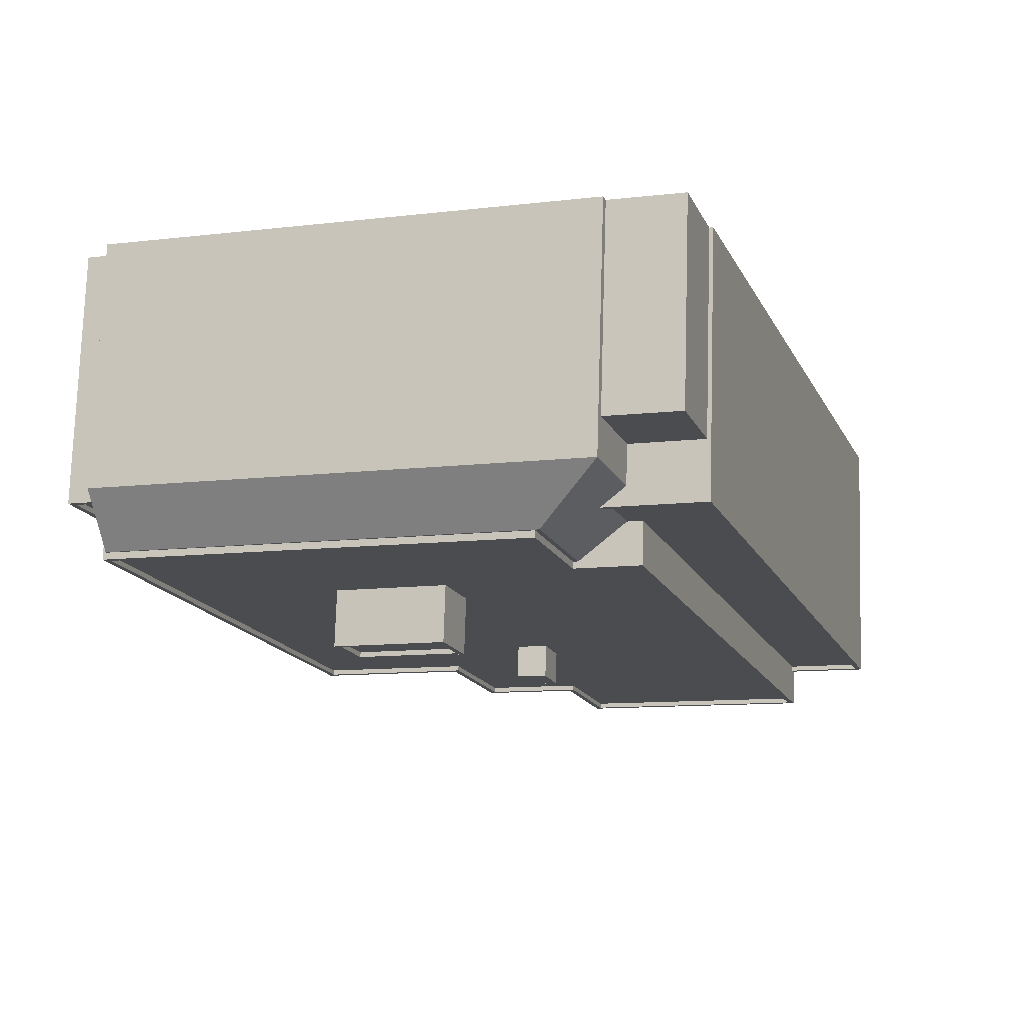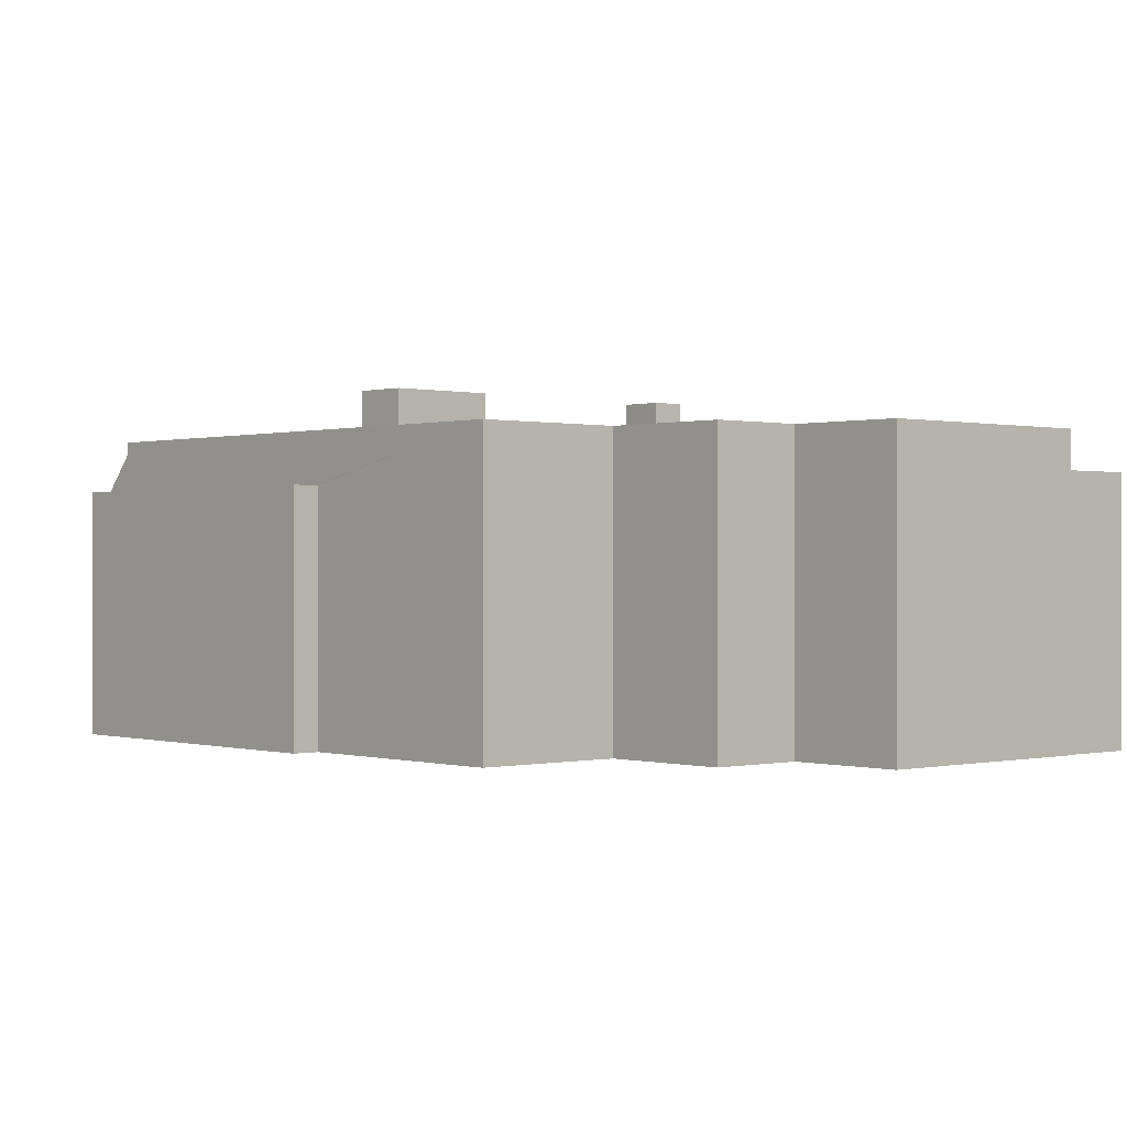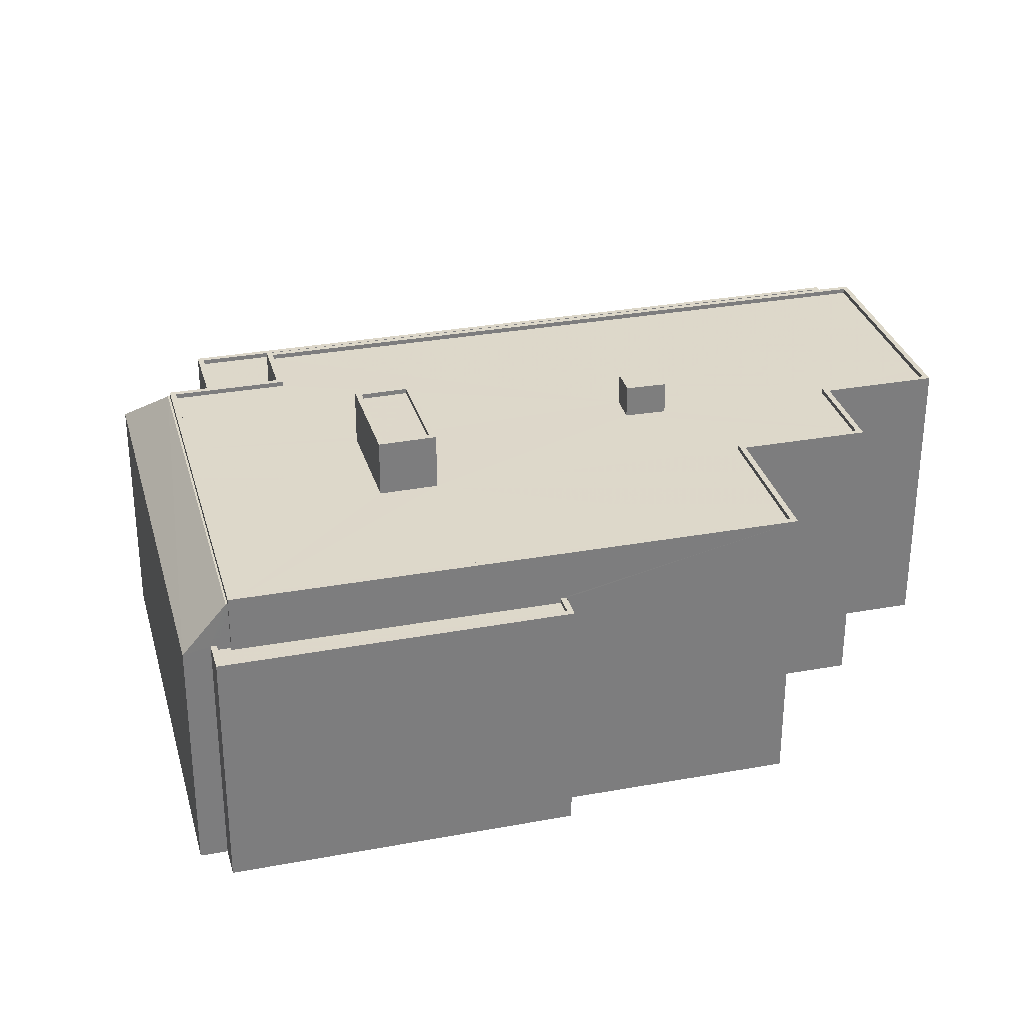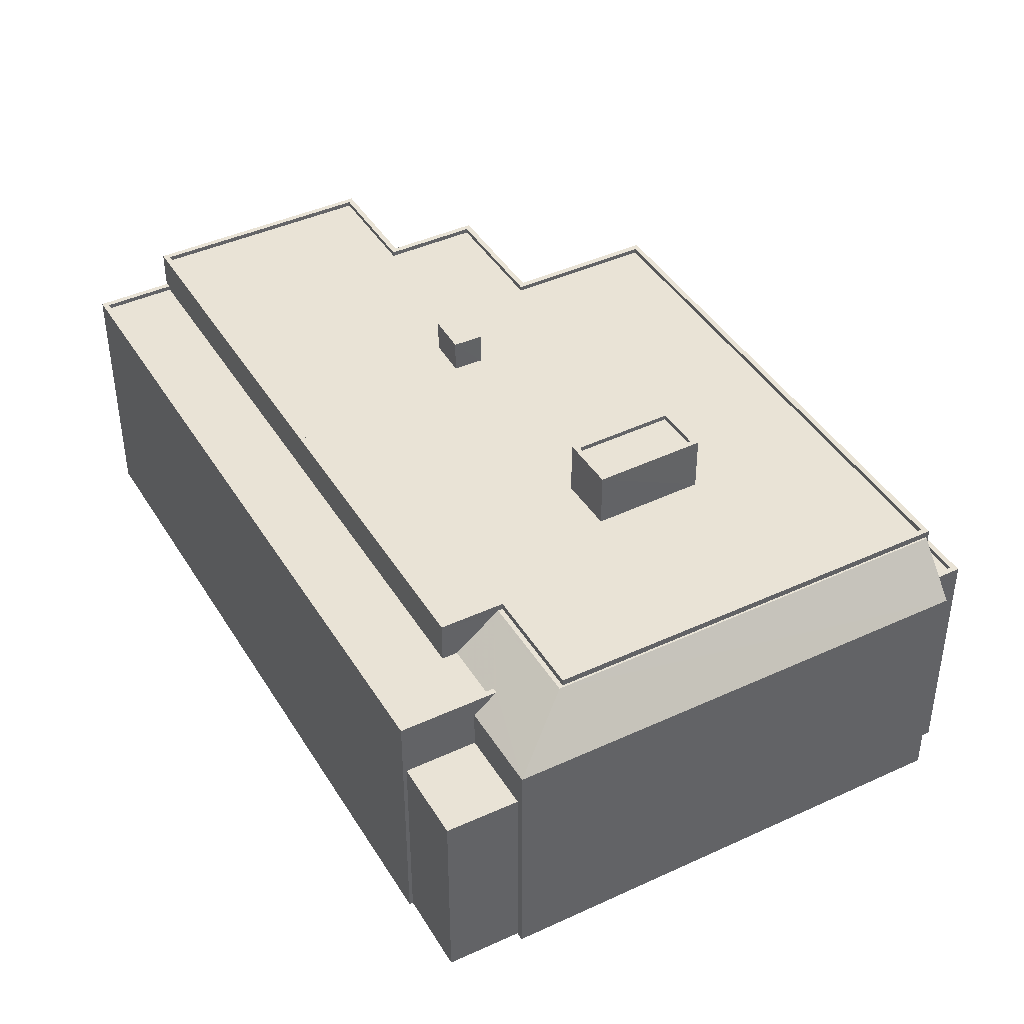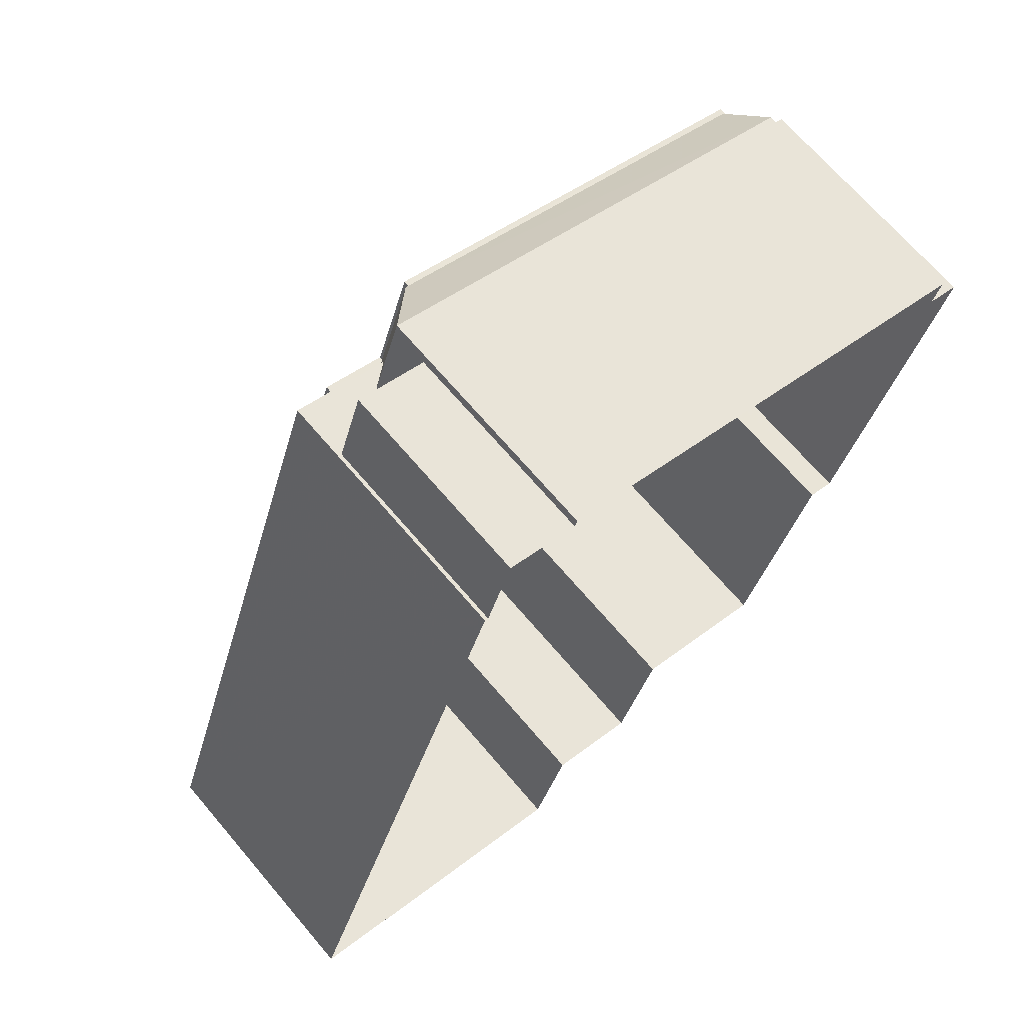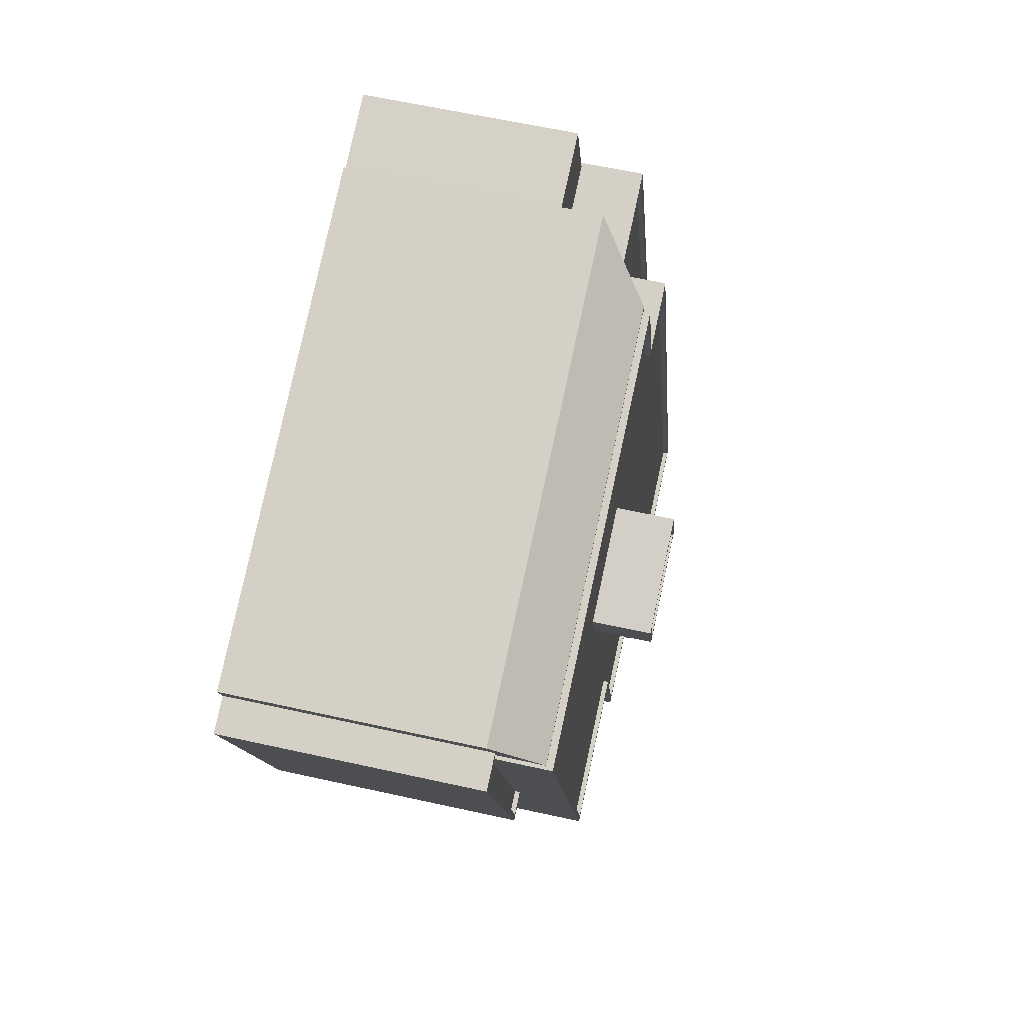
<metadata>
{"format":"obj","ext":"obj","renderer":"f3d","projection":"perspective","resolution":1024,"background":"white","views":[{"elev":74.9,"azim":1.8,"up":"+Y"},{"elev":-0.0,"azim":-23.9,"up":"+Z"},{"elev":31.0,"azim":-86.6,"up":"+Z"},{"elev":42.2,"azim":169.0,"up":"+Z"},{"elev":68.4,"azim":139.7,"up":"+Y"},{"elev":60.5,"azim":-77.1,"up":"+Y"}]}
</metadata>
<code>
v -9586 -3.638e+04 31.12
v -9586 -3.638e+04 31.12
v -9598 -3.638e+04 31.12
v -9600 -3.637e+04 31.13
v -9604 -3.638e+04 31.13
v -9606 -3.637e+04 31.13
v -9614 -3.637e+04 31.14
v -9618 -3.636e+04 31.15
v -9619 -3.636e+04 31.15
v -9625 -3.634e+04 31.16
v -9582 -3.637e+04 31.11
v -9594 -3.634e+04 31.14
v -9594 -3.634e+04 31.14
v -9623 -3.634e+04 31.15
v -9623 -3.634e+04 31.16
v -9599 -3.633e+04 31.14
v -9599 -3.633e+04 31.14
v -9596 -3.633e+04 31.14
v -9594 -3.634e+04 41.51
v -9596 -3.633e+04 41.52
v -9599 -3.633e+04 41.52
v -9598 -3.634e+04 41.52
v -9599 -3.634e+04 44.51
v -9600 -3.634e+04 45.91
v -9598 -3.634e+04 44.26
v -9599 -3.634e+04 44.51
v -9599 -3.633e+04 43.54
v -9598 -3.634e+04 43.54
v -9599 -3.634e+04 44.26
v -9602 -3.634e+04 46.11
v -9600 -3.634e+04 46.11
v -9623 -3.634e+04 43.55
v -9623 -3.634e+04 46.12
v -9600 -3.634e+04 46.11
v -9600 -3.634e+04 46.11
v -9623 -3.634e+04 46.12
v -9602 -3.634e+04 46.11
v -9586 -3.638e+04 44.24
v -9582 -3.637e+04 44.24
v -9597 -3.634e+04 44.26
v -9594 -3.634e+04 44.26
v -9586 -3.638e+04 44.49
v -9586 -3.638e+04 44.49
v -9582 -3.637e+04 44.49
v -9594 -3.634e+04 44.51
v -9582 -3.637e+04 44.49
v -9594 -3.634e+04 44.51
v -9619 -3.636e+04 43.58
v -9623 -3.634e+04 43.58
v -9624 -3.634e+04 43.58
v -9623 -3.634e+04 43.58
v -9618 -3.636e+04 43.57
v -9623 -3.634e+04 43.58
v -9618 -3.636e+04 43.82
v -9619 -3.636e+04 43.83
v -9619 -3.636e+04 43.83
v -9625 -3.634e+04 43.83
v -9624 -3.634e+04 43.83
v -9623 -3.634e+04 43.83
v -9618 -3.636e+04 43.82
v -9623 -3.634e+04 43.83
v -9602 -3.634e+04 46.45
v -9602 -3.634e+04 46.45
v -9623 -3.634e+04 46.46
v -9622 -3.634e+04 46.46
v -9602 -3.634e+04 46.2
v -9608 -3.634e+04 46.2
v -9600 -3.634e+04 46.2
v -9597 -3.634e+04 46.19
v -9601 -3.636e+04 46.19
v -9586 -3.638e+04 46.18
v -9596 -3.638e+04 46.18
v -9601 -3.636e+04 46.19
v -9598 -3.638e+04 46.18
v -9599 -3.637e+04 46.19
v -9602 -3.636e+04 46.19
v -9604 -3.637e+04 46.19
v -9605 -3.635e+04 46.2
v -9615 -3.634e+04 46.21
v -9606 -3.635e+04 46.2
v -9611 -3.635e+04 46.2
v -9603 -3.636e+04 46.19
v -9612 -3.635e+04 46.2
v -9604 -3.637e+04 46.19
v -9606 -3.637e+04 46.19
v -9614 -3.637e+04 46.2
v -9622 -3.634e+04 46.21
v -9586 -3.638e+04 46.43
v -9597 -3.634e+04 46.44
v -9586 -3.638e+04 46.43
v -9597 -3.634e+04 46.44
v -9600 -3.634e+04 46.45
v -9600 -3.634e+04 46.45
v -9606 -3.637e+04 46.44
v -9606 -3.637e+04 46.44
v -9604 -3.637e+04 46.44
v -9598 -3.638e+04 46.43
v -9604 -3.638e+04 46.44
v -9600 -3.637e+04 46.44
v -9599 -3.637e+04 46.44
v -9598 -3.638e+04 46.43
v -9614 -3.637e+04 46.45
v -9614 -3.637e+04 46.45
v -9601 -3.636e+04 47.88
v -9602 -3.636e+04 47.88
v -9601 -3.636e+04 47.88
v -9603 -3.636e+04 47.88
v -9612 -3.635e+04 48.85
v -9611 -3.635e+04 48.85
v -9606 -3.635e+04 48.85
v -9607 -3.635e+04 48.85
v -9607 -3.635e+04 49.1
v -9605 -3.635e+04 49.1
v -9606 -3.635e+04 49.1
v -9612 -3.635e+04 49.1
v -9611 -3.635e+04 49.1
v -9611 -3.635e+04 49.1
v -9612 -3.635e+04 49.1
v -9606 -3.635e+04 49.1
v -9623 -3.634e+04 43.55
v -9600 -3.634e+04 46.07
v -9623 -3.634e+04 45.67
f 1 2 3
f 4 5 6
f 1 3 4
f 6 7 8
f 8 9 10
f 11 1 12
f 13 11 12
f 14 8 10
f 15 16 14
f 17 16 15
f 18 12 16
f 12 4 6
f 1 4 12
f 12 6 8
f 16 8 14
f 12 8 16
f 19 20 21
f 22 19 21
f 23 24 25
f 24 26 27
f 27 26 28
f 25 29 23
f 23 26 24
f 24 30 31
f 24 27 30
f 32 33 30
f 30 27 32
f 34 31 35
f 36 37 33
f 37 35 30
f 33 37 30
f 35 31 30
f 38 39 40
f 39 41 40
f 40 29 25
f 40 41 29
f 42 43 44
f 23 45 26
f 43 46 44
f 26 45 47
f 44 46 47
f 45 44 47
f 48 49 50
f 50 49 51
f 48 52 49
f 51 49 53
f 54 55 56
f 56 55 57
f 57 58 59
f 55 54 60
f 59 58 61
f 55 58 57
f 62 63 64
f 65 62 64
f 66 67 68
f 69 68 70
f 71 69 70
f 72 71 73
f 68 67 70
f 73 71 70
f 74 72 75
f 76 77 75
f 67 78 70
f 67 79 80
f 81 77 82
f 79 83 80
f 72 73 75
f 78 81 82
f 75 73 76
f 67 80 78
f 78 82 70
f 77 76 82
f 84 77 85
f 86 85 81
f 87 86 81
f 79 87 83
f 85 77 81
f 87 81 83
f 88 89 90
f 91 92 93
f 90 89 91
f 93 92 62
f 62 92 63
f 91 89 92
f 94 95 96
f 97 88 90
f 95 98 96
f 96 99 100
f 90 101 97
f 99 101 100
f 98 99 96
f 99 97 101
f 65 64 102
f 94 102 95
f 95 102 103
f 102 64 103
f 104 105 106
f 104 107 105
f 108 109 110
f 111 108 110
f 112 113 114
f 115 116 117
f 118 115 117
f 117 116 113
f 119 113 112
f 117 113 119
f 112 114 115
f 118 112 115
f 16 20 18
f 16 21 20
f 19 18 20
f 19 12 18
f 28 21 27
f 27 21 17
f 28 22 21
f 17 21 16
f 120 32 15
f 14 120 15
f 15 32 27
f 17 15 27
f 121 34 35
f 122 36 33
f 53 122 61
f 122 33 59
f 51 53 61
f 59 32 120
f 33 32 59
f 61 122 59
f 13 12 19
f 13 19 47
f 28 26 47
f 22 28 19
f 19 28 47
f 13 46 11
f 13 47 46
f 1 11 46
f 43 1 46
f 38 44 39
f 38 42 44
f 29 45 23
f 29 41 45
f 44 45 41
f 39 44 41
f 57 120 10
f 10 120 14
f 59 120 57
f 54 56 9
f 8 54 9
f 56 57 10
f 9 56 10
f 58 50 51
f 61 58 51
f 60 48 55
f 60 52 48
f 50 55 48
f 50 58 55
f 38 40 42
f 1 43 2
f 40 89 42
f 2 43 88
f 42 89 88
f 43 42 88
f 88 3 2
f 88 97 3
f 97 99 4
f 3 97 4
f 99 5 4
f 99 98 5
f 98 6 5
f 98 95 6
f 95 7 6
f 95 103 7
f 60 64 49
f 64 60 103
f 103 54 7
f 49 52 60
f 7 54 8
f 60 54 103
f 37 63 35
f 35 92 121
f 35 63 92
f 25 89 40
f 24 92 89
f 121 92 34
f 89 25 24
f 31 92 24
f 34 92 31
f 53 49 122
f 49 64 122
f 36 63 37
f 36 64 63
f 122 64 36
f 66 62 67
f 67 62 79
f 79 65 87
f 79 62 65
f 93 66 68
f 93 62 66
f 91 68 69
f 91 93 68
f 90 69 71
f 90 91 69
f 74 101 72
f 72 90 71
f 72 101 90
f 101 74 75
f 100 101 75
f 84 96 77
f 77 100 75
f 77 96 100
f 96 84 85
f 94 96 85
f 94 85 86
f 102 94 86
f 102 86 87
f 65 102 87
f 106 105 76
f 73 106 76
f 105 107 82
f 76 105 82
f 82 104 70
f 82 107 104
f 70 106 73
f 70 104 106
f 119 111 110
f 119 112 111
f 119 110 109
f 117 119 109
f 117 109 108
f 118 117 108
f 112 108 111
f 112 118 108
f 113 81 78
f 113 116 81
f 83 81 116
f 115 83 116
f 83 115 114
f 80 83 114
f 113 80 114
f 113 78 80

</code>
